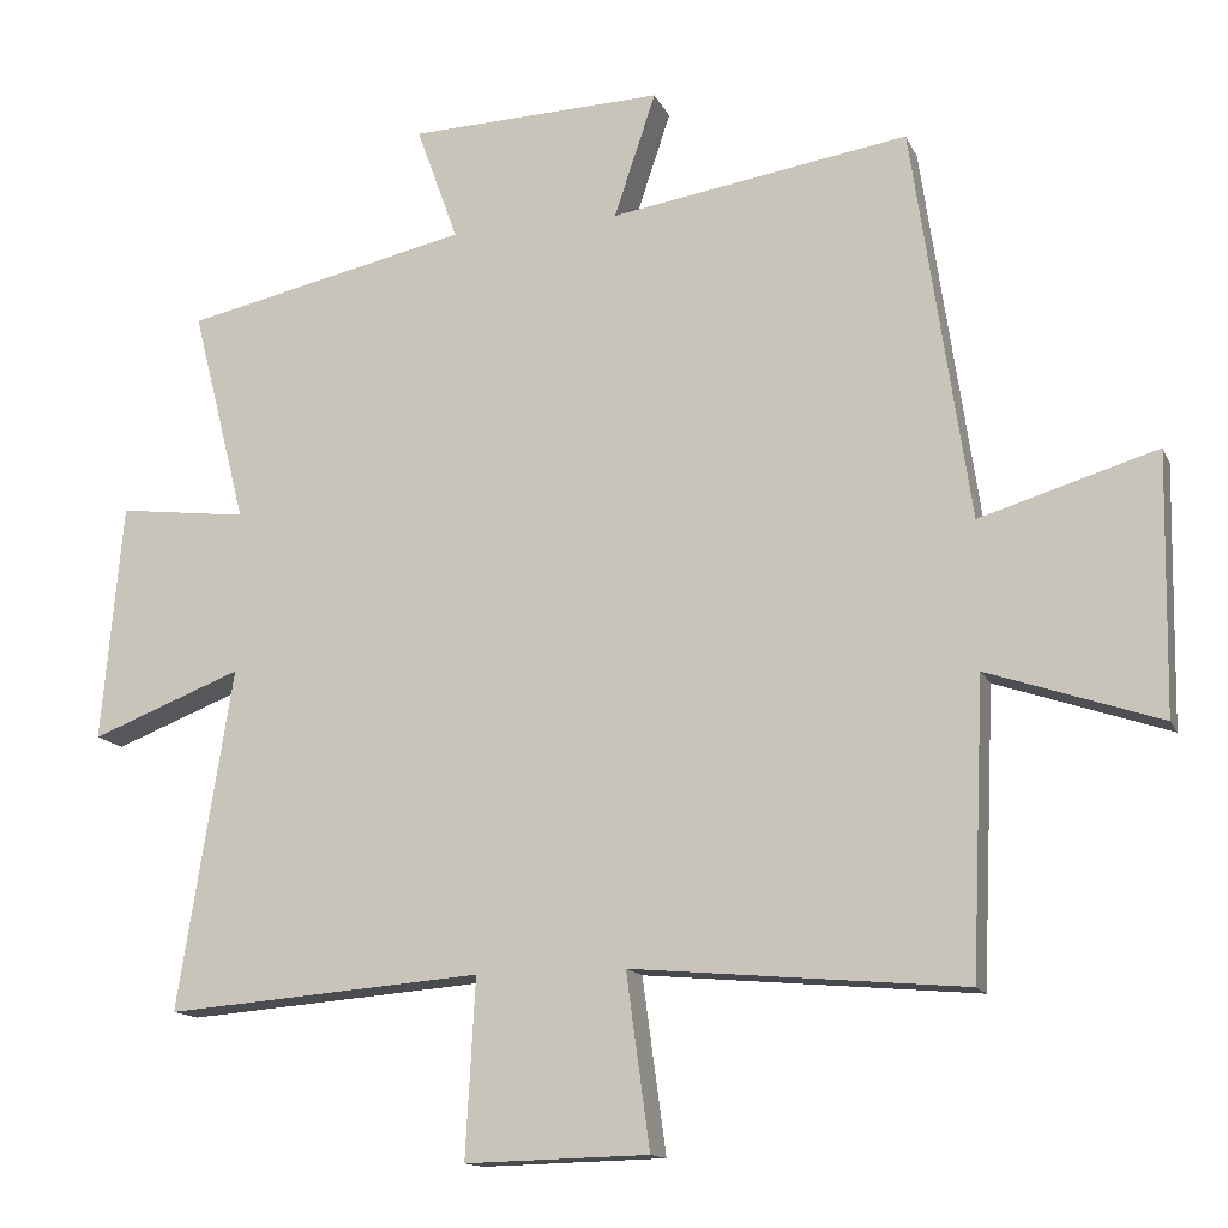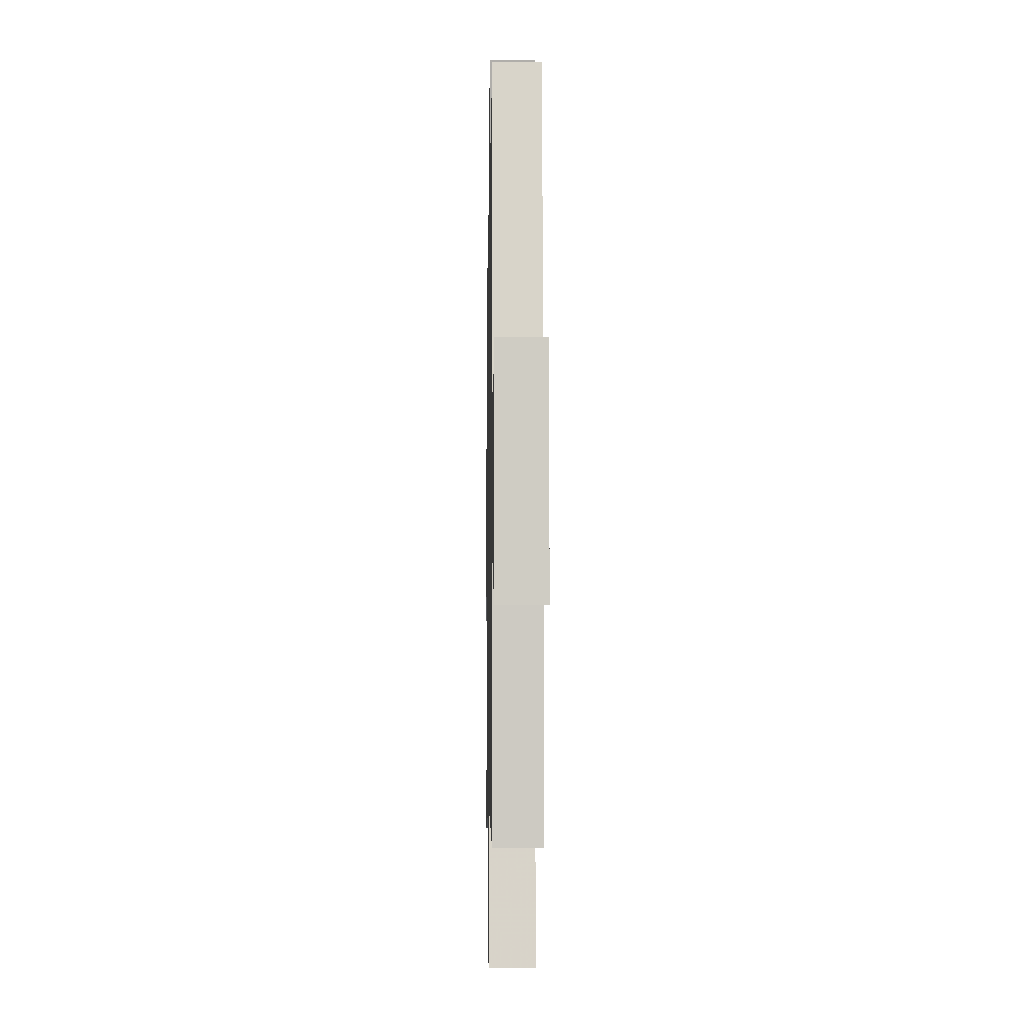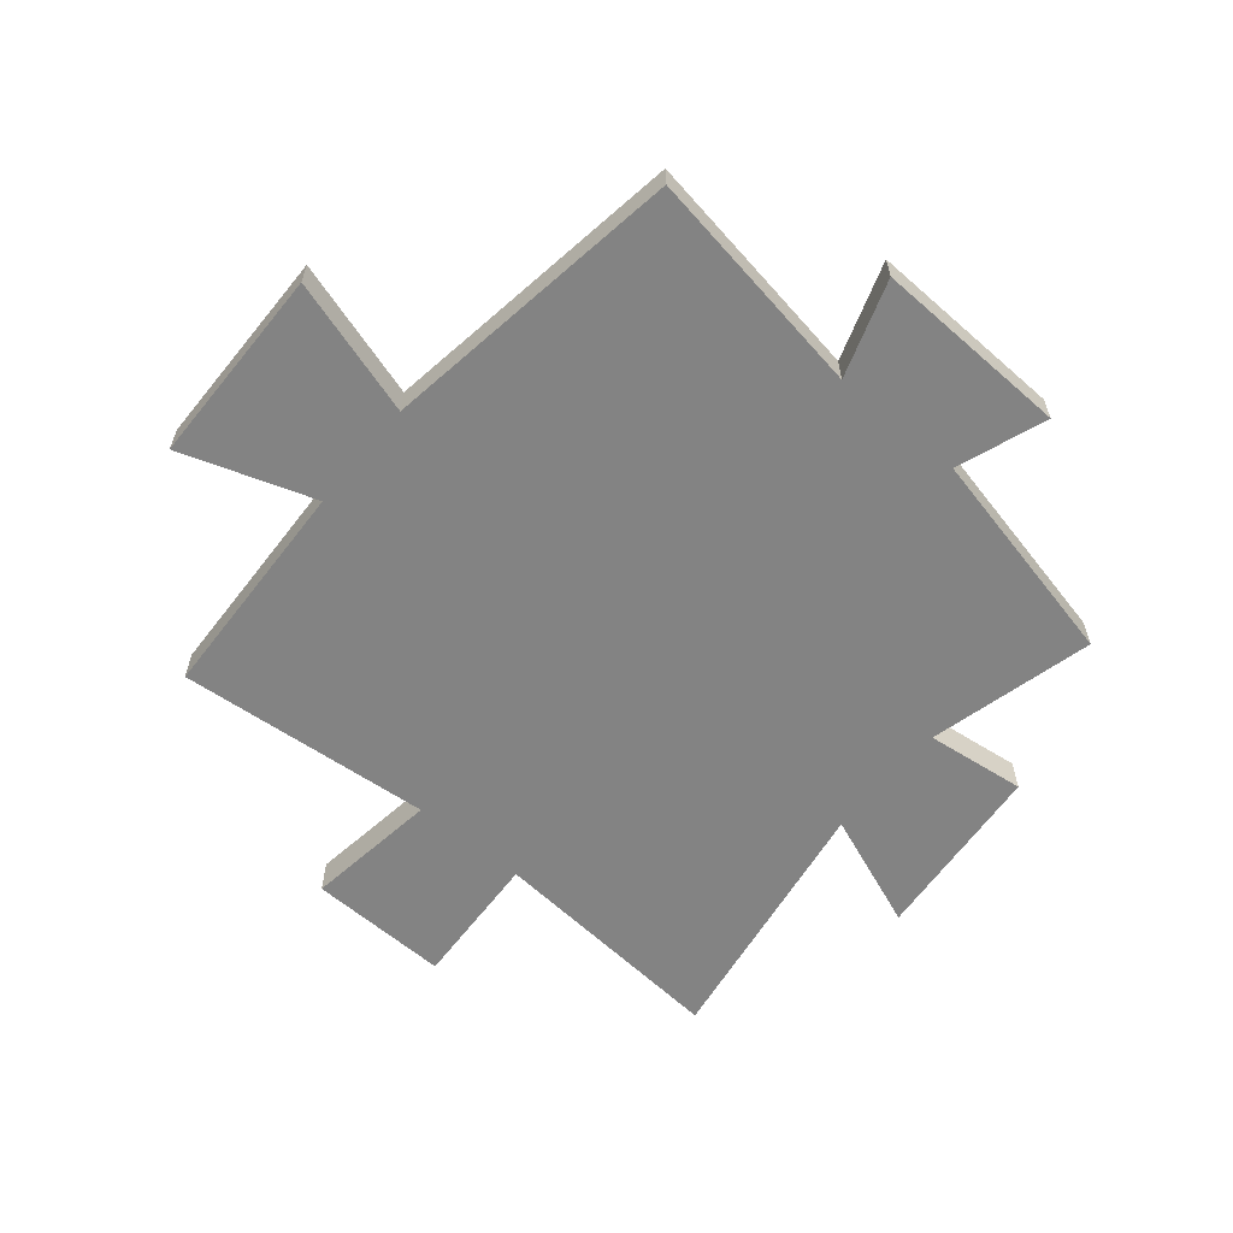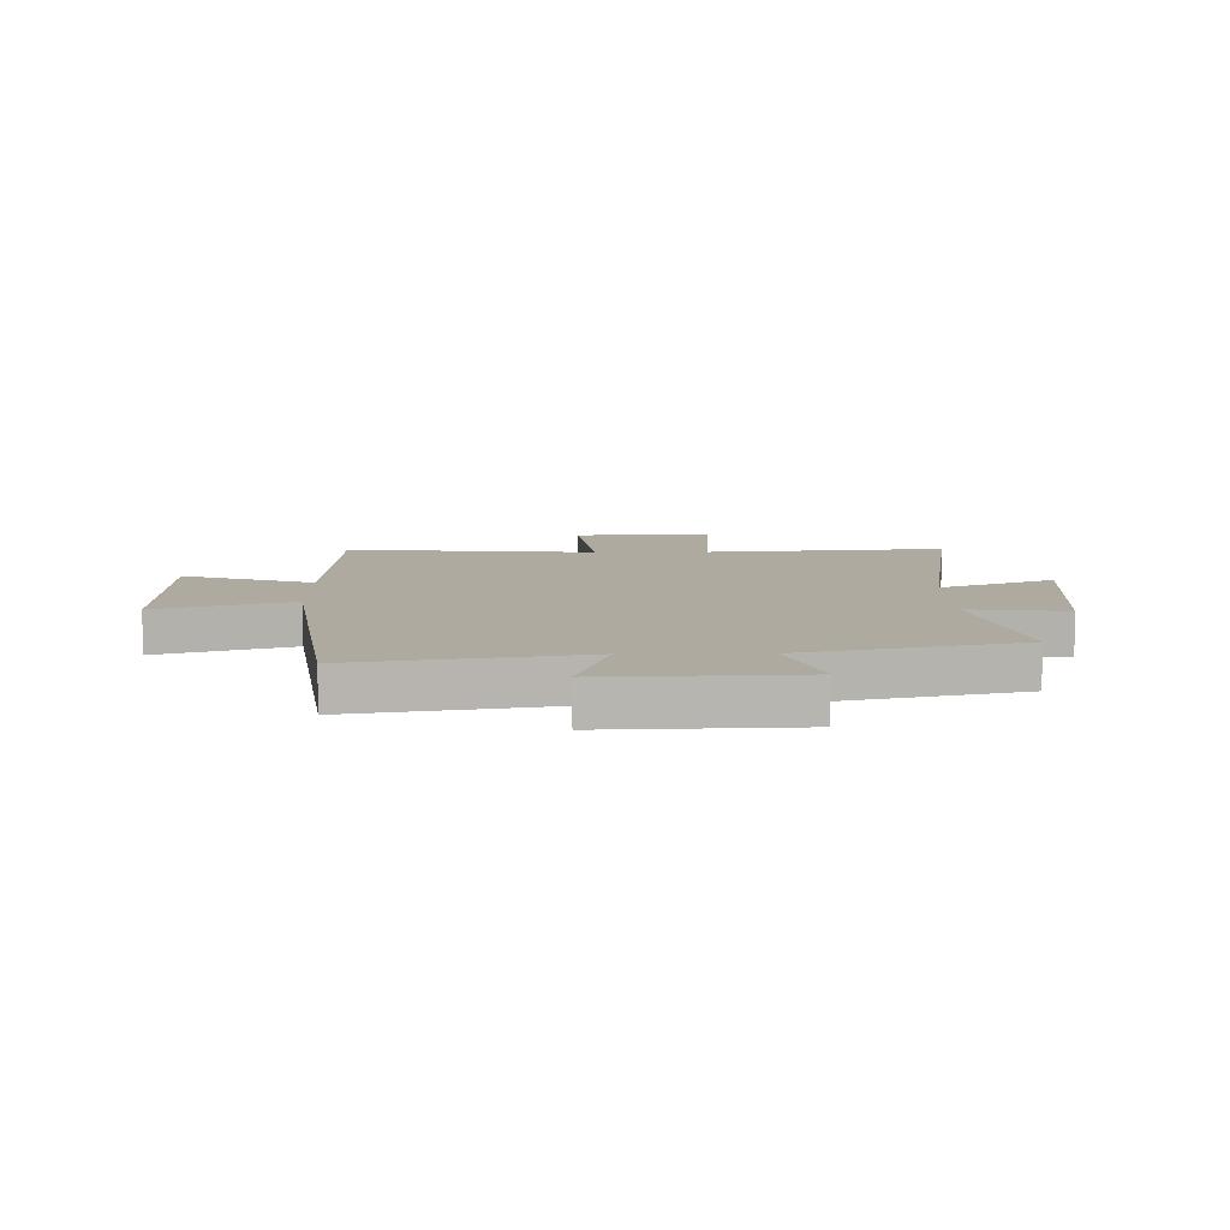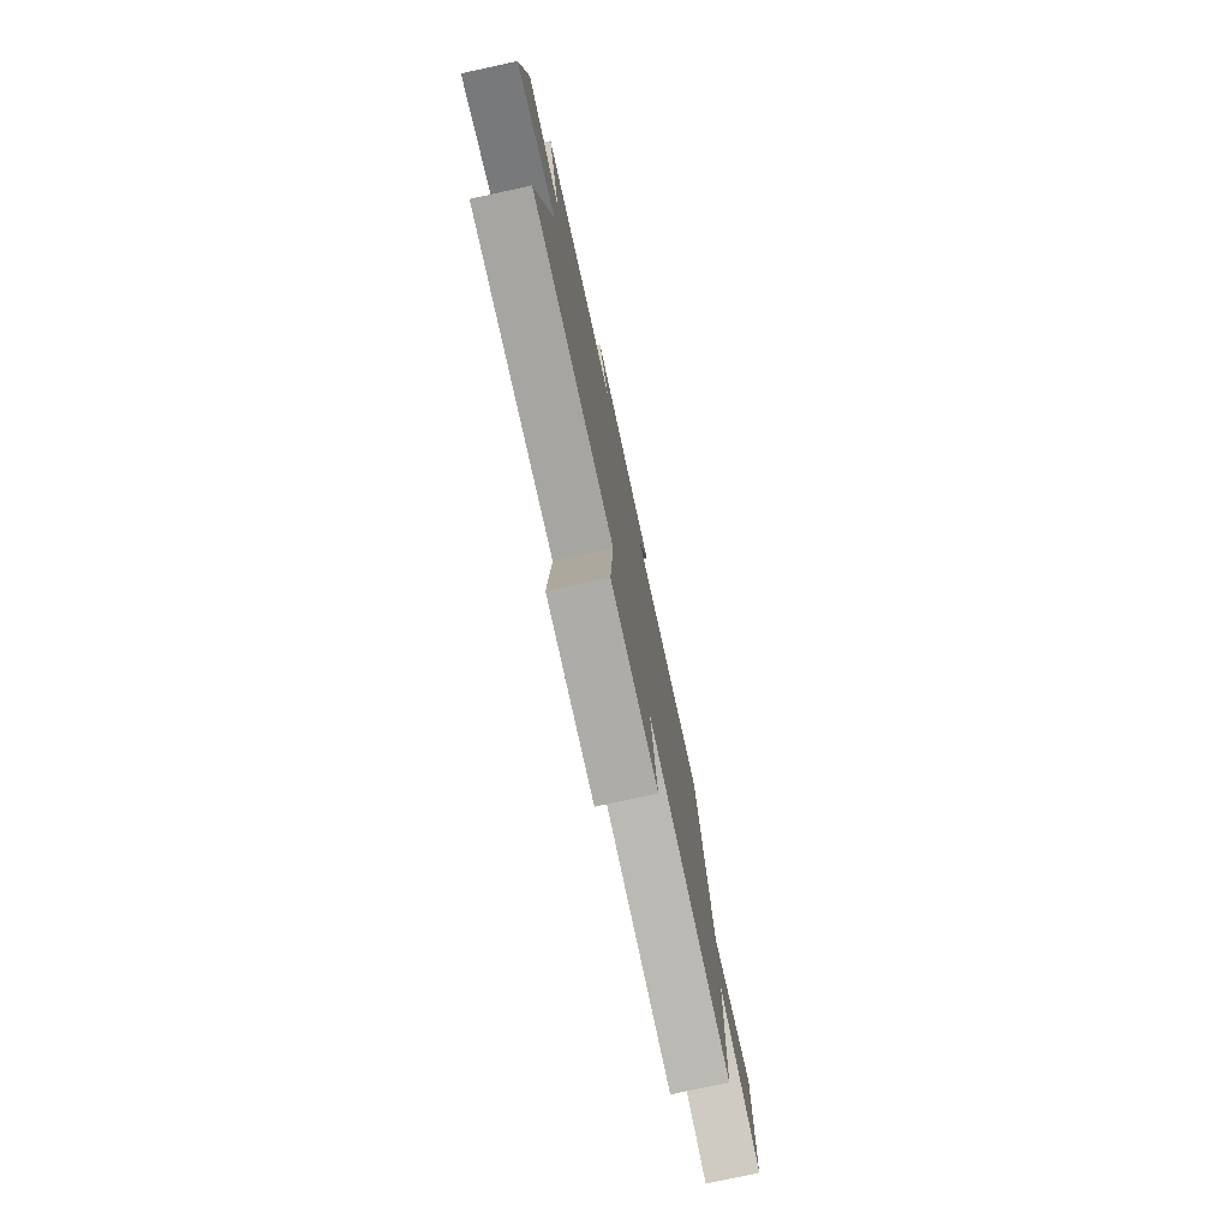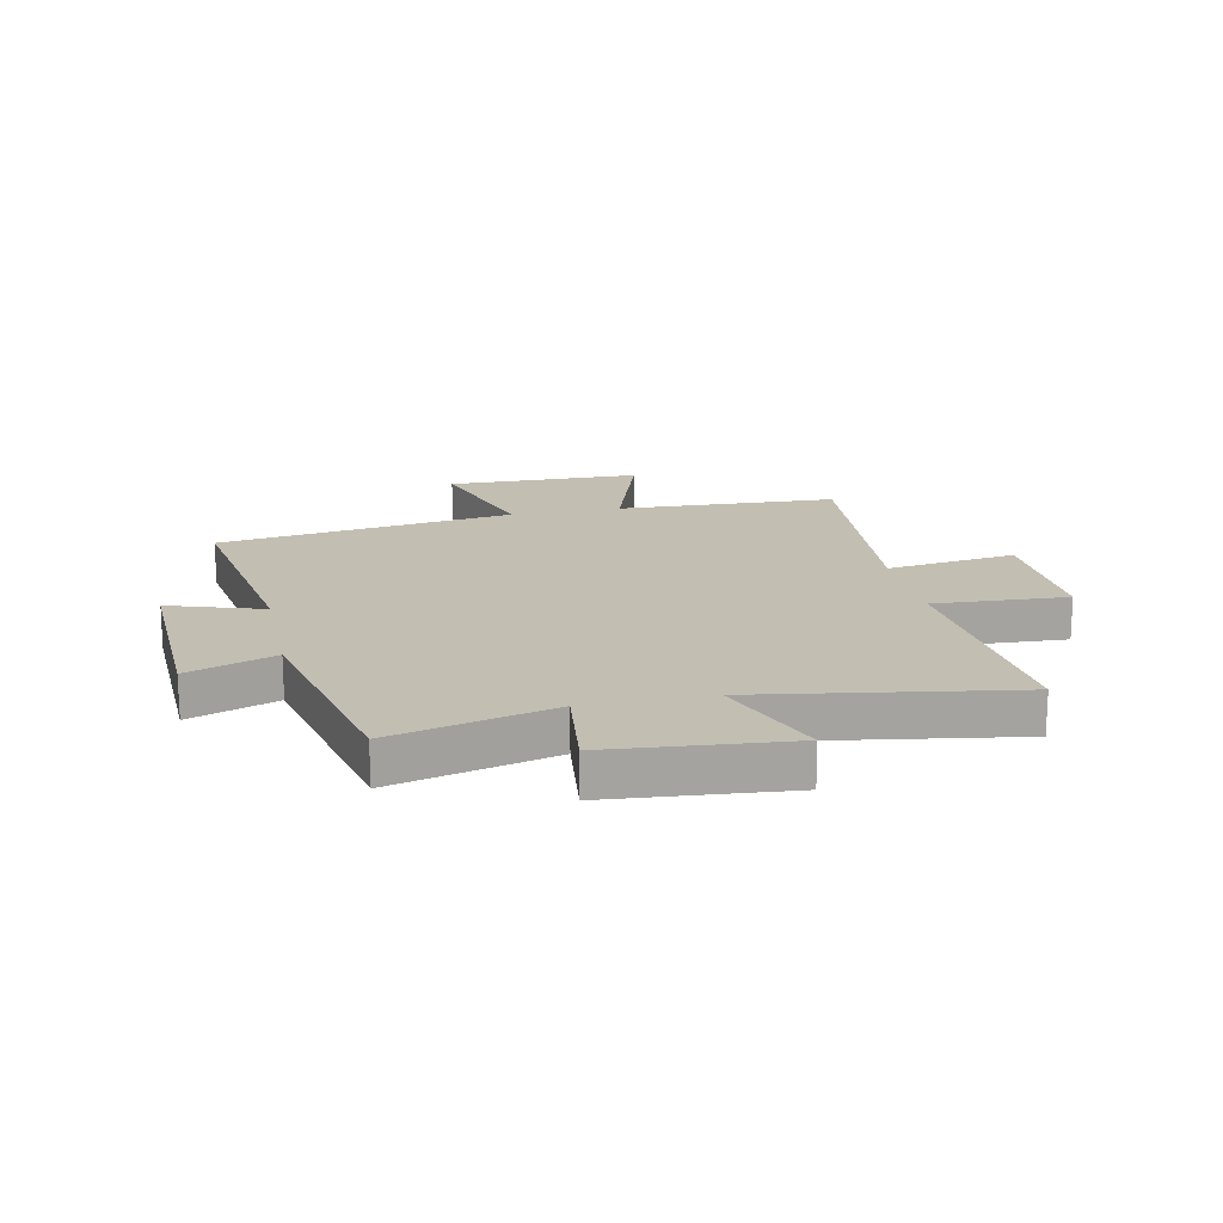
<metadata>
{"format":"obj","ext":"obj","renderer":"f3d","projection":"perspective","resolution":1024,"background":"white","views":[{"elev":-14.0,"azim":-162.5,"up":"+Z"},{"elev":-6.1,"azim":-91.0,"up":"+Z"},{"elev":-61.0,"azim":-39.8,"up":"+Y"},{"elev":9.4,"azim":-1.0,"up":"+Y"},{"elev":-78.1,"azim":102.2,"up":"+Z"},{"elev":17.5,"azim":78.0,"up":"+Y"}]}
</metadata>
<code>
v -0.483 0.07 -0.539
v -0.5 0.07 -0.152
v -0.728 0.07 -0.229
v -0.734 0.07 0.113
v -0.5 0.07 0.042
v -0.424 0.07 0.563
v -0.03 0.07 0.5
v -0.085 0.07 0.665
v 0.251 0.07 0.653
v 0.196 0.07 0.5
v 0.572 0.07 0.417
v 0.5 0.07 0.133
v 0.671 0.07 0.154
v 0.699 0.07 -0.16
v 0.5 0.07 -0.083
v 0.572 0.07 -0.533
v 0.154 0.07 -0.5
v 0.167 0.07 -0.735
v -0.075 0.07 -0.729
v -0.044 0.07 -0.5
v -0.483 0 -0.539
v -0.5 0 -0.152
v -0.728 0 -0.229
v -0.734 0 0.113
v -0.5 0 0.042
v -0.424 0 0.563
v -0.03 0 0.5
v -0.085 0 0.665
v 0.251 0 0.653
v 0.196 0 0.5
v 0.572 0 0.417
v 0.5 0 0.133
v 0.671 0 0.154
v 0.699 0 -0.16
v 0.5 0 -0.083
v 0.572 0 -0.533
v 0.154 0 -0.5
v 0.167 0 -0.735
v -0.075 0 -0.729
v -0.044 0 -0.5
f 17 18 19 20
f 15 16 17
f 15 17 20
f 12 13 14 15
f 20 1 2
f 15 20 2
f 12 15 2
f 10 11 12 2
f 7 8 9 10
f 5 6 7
f 10 2 3
f 7 10 3
f 5 7 3
f 3 4 5
f 40 39 38 37
f 37 36 35
f 40 37 35
f 35 34 33 32
f 22 21 40
f 22 40 35
f 22 35 32
f 22 32 31 30
f 30 29 28 27
f 27 26 25
f 23 22 30
f 23 30 27
f 23 27 25
f 25 24 23
f 1 21 22 2
f 2 22 23 3
f 3 23 24 4
f 4 24 25 5
f 5 25 26 6
f 6 26 27 7
f 7 27 28 8
f 8 28 29 9
f 9 29 30 10
f 10 30 31 11
f 11 31 32 12
f 12 32 33 13
f 13 33 34 14
f 14 34 35 15
f 15 35 36 16
f 16 36 37 17
f 17 37 38 18
f 18 38 39 19
f 19 39 40 20
f 20 40 21 1

</code>
